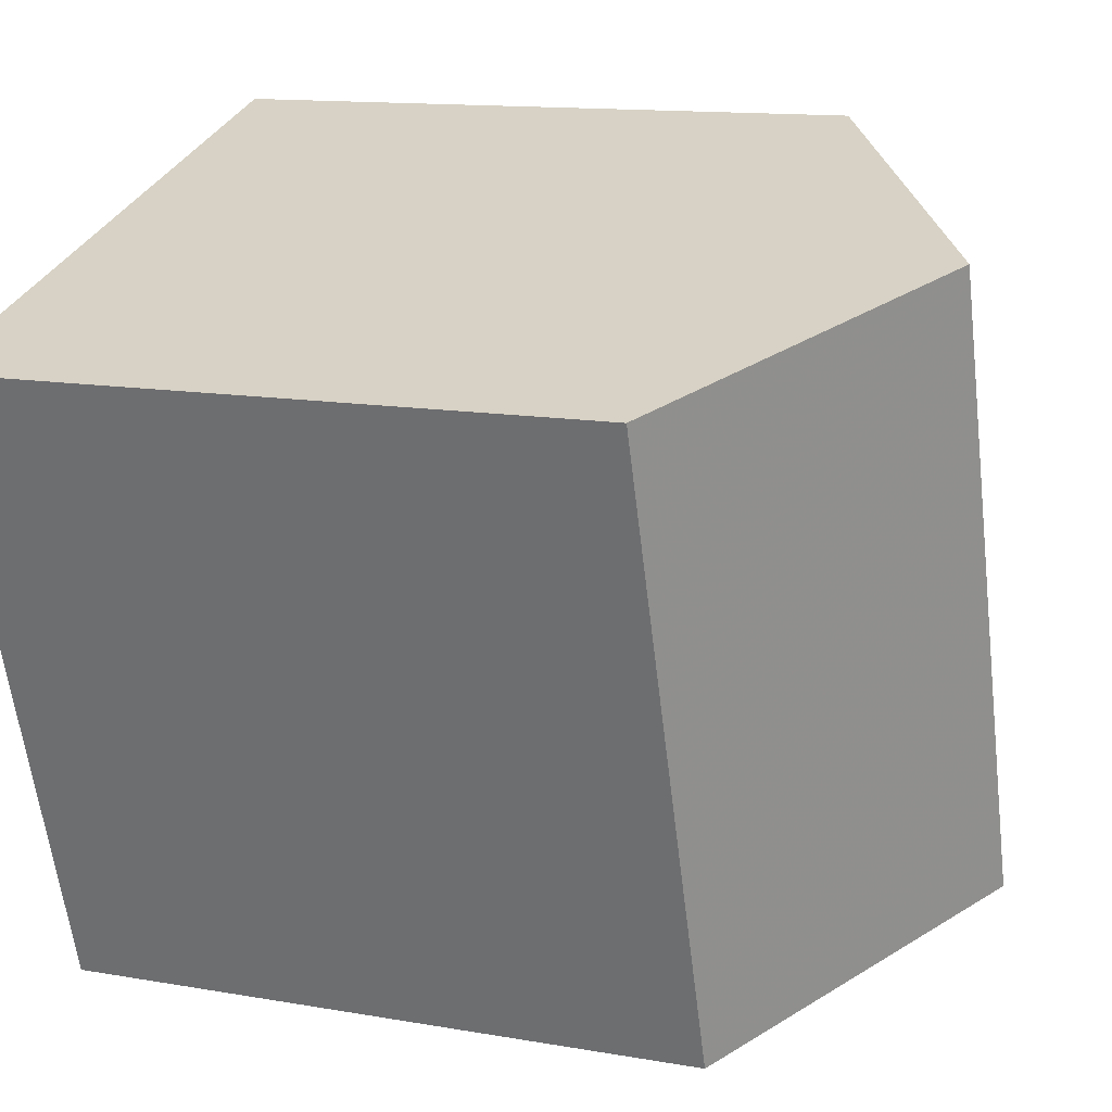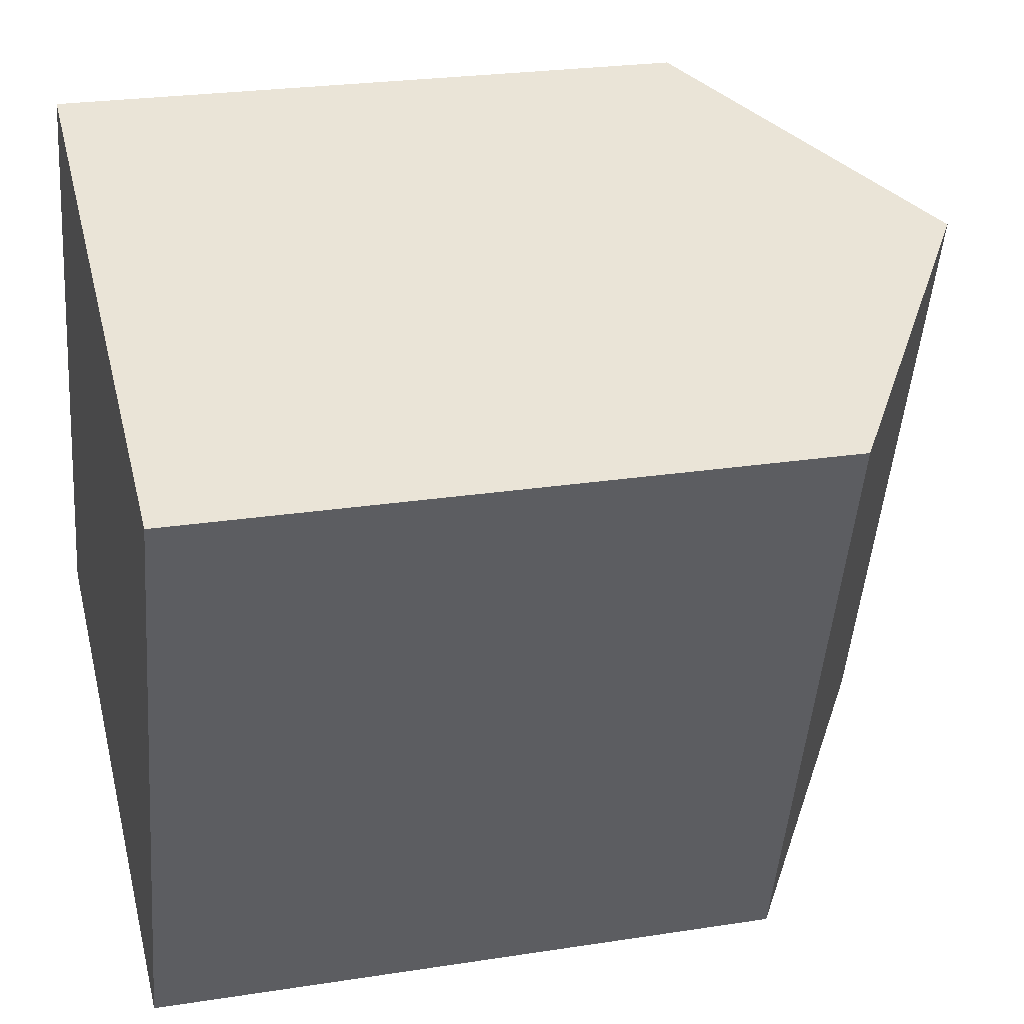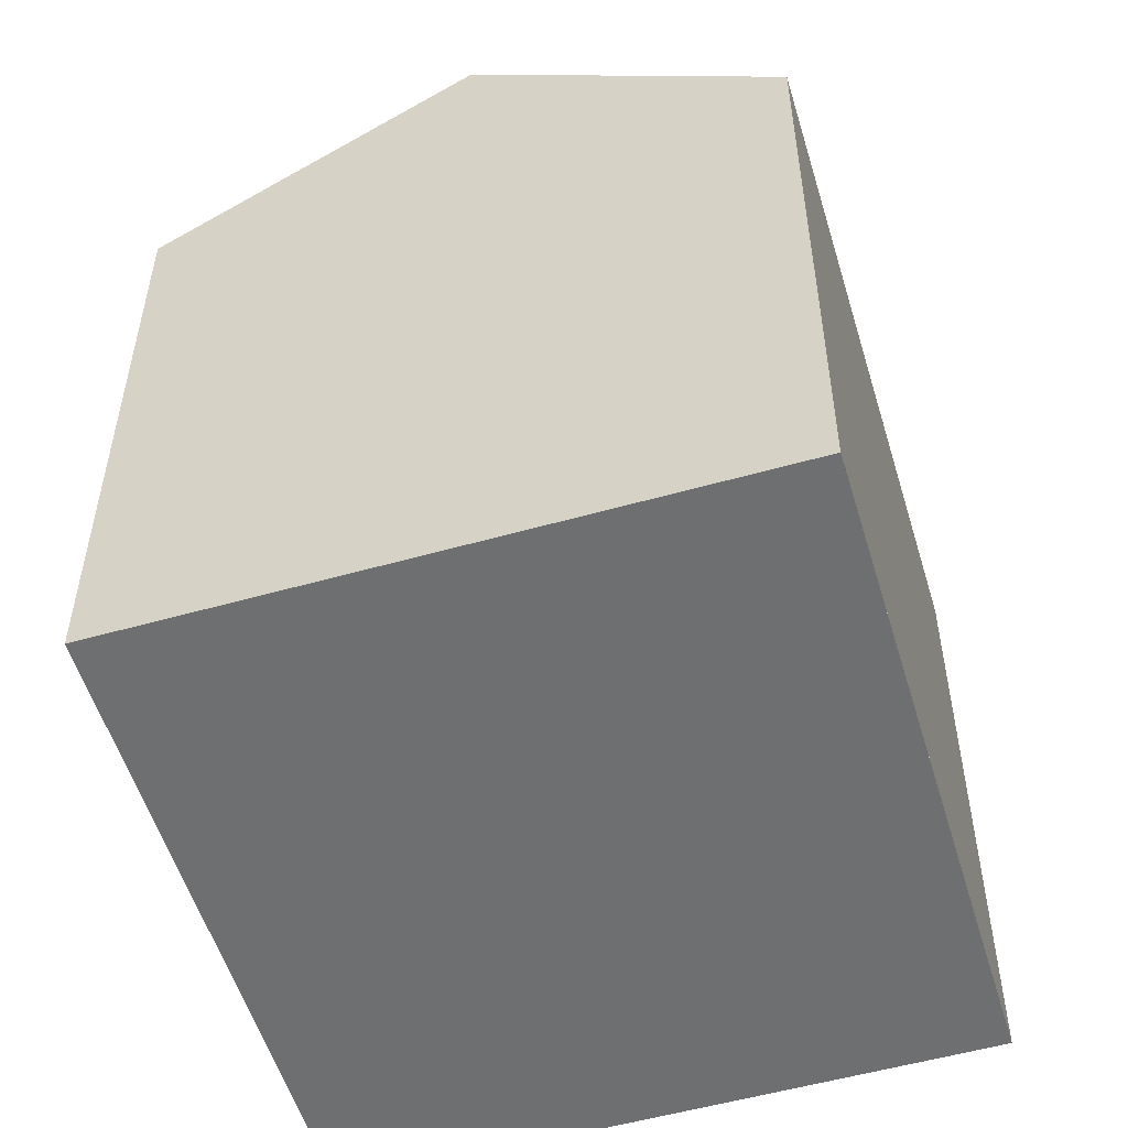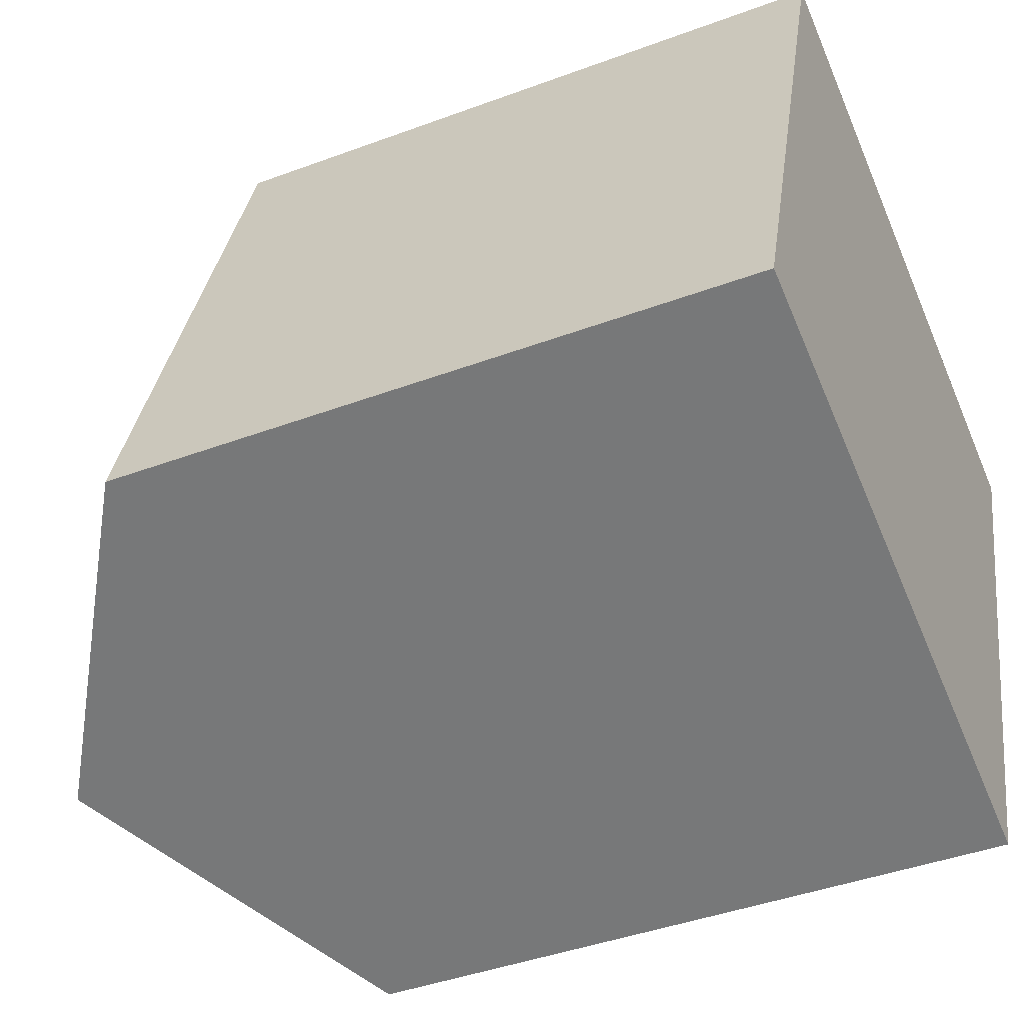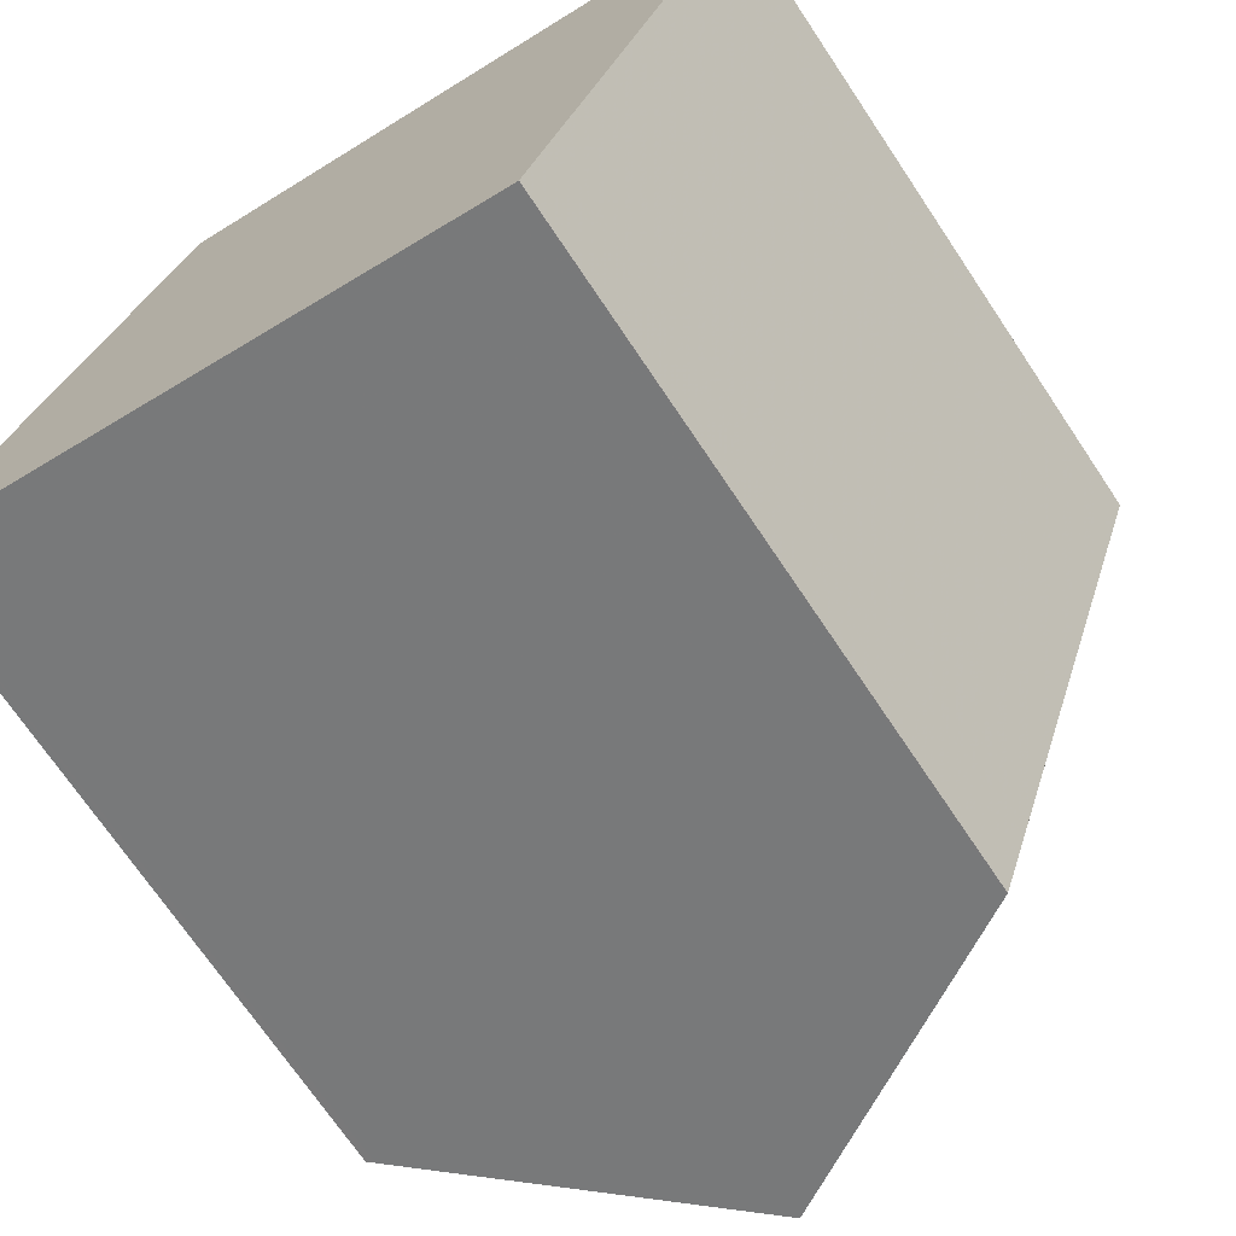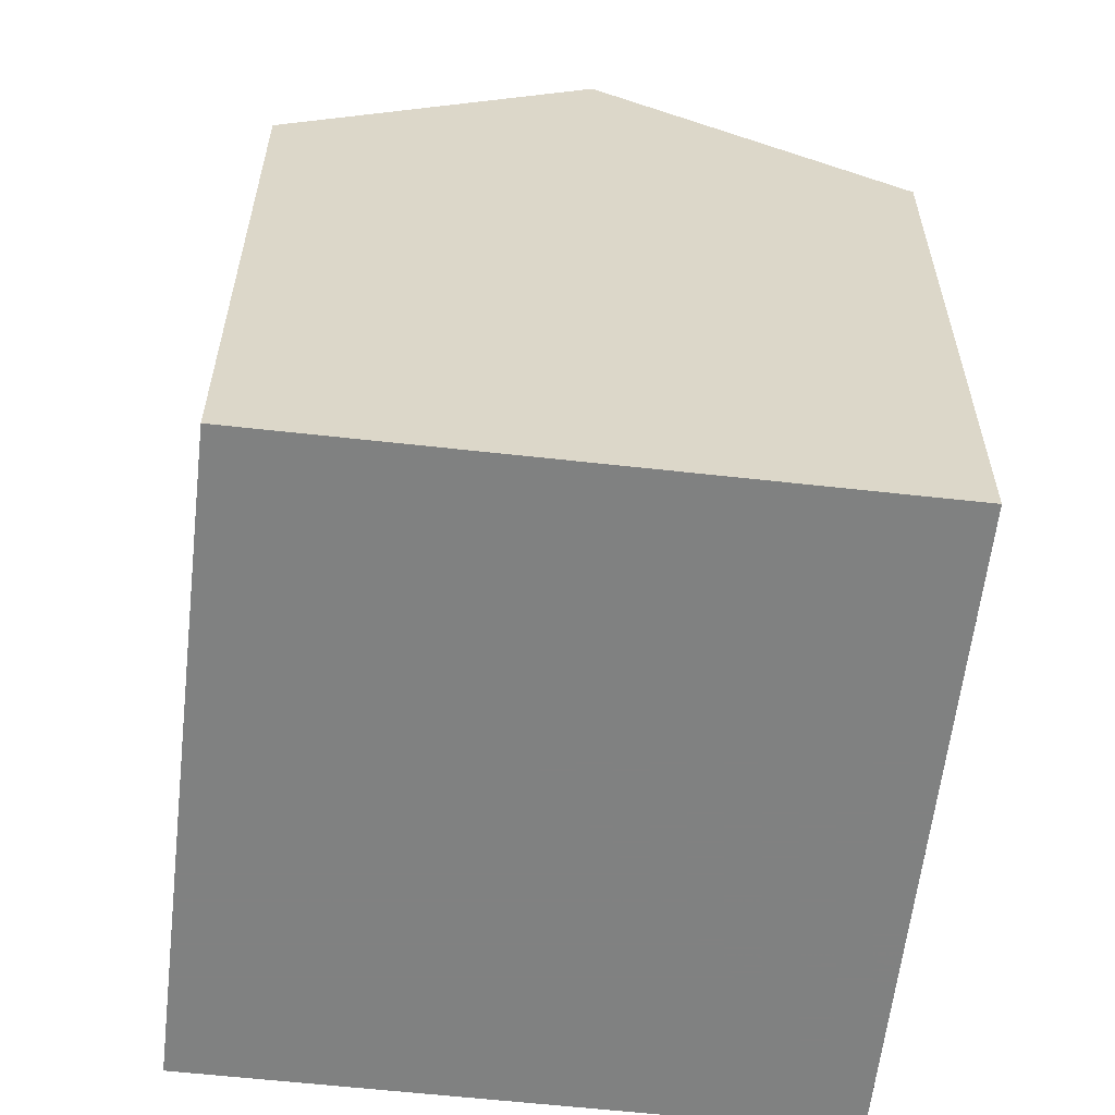
<metadata>
{"format":"obj","ext":"obj","renderer":"f3d","projection":"perspective","resolution":1024,"background":"white","views":[{"elev":12.8,"azim":-67.7,"up":"+Y"},{"elev":24.6,"azim":-104.4,"up":"+Y"},{"elev":-54.5,"azim":-145.1,"up":"+Z"},{"elev":-41.8,"azim":114.2,"up":"+Y"},{"elev":-71.1,"azim":-146.2,"up":"+Y"},{"elev":-60.3,"azim":-168.3,"up":"+Z"}]}
</metadata>
<code>
v -1366 -1253 8.71
v -1369 -1245 8.684
v -1374 -1256 8.752
v -1377 -1248 8.747
v -1373 -1246 11.38
v -1370 -1255 11.39
v -1369 -1245 8.747
v -1366 -1253 8.773
v -1369 -1245 8.747
v -1369 -1245 8.684
v -1373 -1246 11.38
v -1370 -1255 11.39
v -1373 -1246 11.38
v -1373 -1246 11.38
v -1377 -1248 8.747
v -1374 -1256 8.768
v -1377 -1248 8.762
v -1377 -1248 8.762
v -1371 -1254 11.39
v -1371 -1254 11.39
v -1367 -1252 8.77
v -1367 -1252 8.707
v -1375 -1255 8.767
v -1375 -1255 8.752
v -1370 -1255 11.39
v -1370 -1255 11.39
v -1366 -1253 8.773
v -1366 -1253 8.71
v -1374 -1256 8.768
v -1374 -1256 8.752
v -1366 -1253 8.773
v -1366 -1253 8.71
v -1366 -1253 0
v -1366 -1253 0
v -1369 -1245 8.684
v -1369 -1245 8.684
v -1369 -1245 1.776e-15
v -1369 -1245 0
v -1374 -1256 8.752
v -1374 -1256 8.752
v -1374 -1256 1.776e-15
v -1374 -1256 0
v -1377 -1248 8.762
v -1377 -1248 8.747
v -1377 -1248 0
v -1377 -1248 0
v -1369 -1245 8.747
v -1373 -1246 11.38
v -1373 -1246 0
v -1369 -1245 0
v -1369 -1245 8.684
v -1369 -1245 8.747
v -1369 -1245 0
v -1369 -1245 1.776e-15
v -1370 -1255 11.39
v -1366 -1253 8.773
v -1366 -1253 0
v -1370 -1255 1.776e-15
v -1367 -1252 8.707
v -1369 -1245 8.684
v -1369 -1245 0
v -1367 -1252 0
v -1374 -1256 8.768
v -1370 -1255 11.39
v -1370 -1255 1.776e-15
v -1374 -1256 0
v -1377 -1248 8.747
v -1377 -1248 8.747
v -1377 -1248 0
v -1377 -1248 0
v -1374 -1256 8.752
v -1374 -1256 8.768
v -1374 -1256 0
v -1374 -1256 1.776e-15
v -1373 -1246 11.38
v -1377 -1248 8.762
v -1377 -1248 0
v -1373 -1246 0
v -1366 -1253 8.71
v -1367 -1252 8.707
v -1367 -1252 0
v -1366 -1253 0
v -1377 -1248 8.747
v -1375 -1255 8.752
v -1375 -1255 0
v -1377 -1248 0
v -1366 -1253 8.71
v -1366 -1253 8.71
v -1366 -1253 0
v -1366 -1253 0
v -1375 -1255 8.752
v -1374 -1256 8.752
v -1374 -1256 0
v -1375 -1255 0
v -1366 -1253 0
v -1374 -1256 0
v -1377 -1248 0
v -1369 -1245 0
f 19 11 9 21
f 21 9 10 22
f 9 7 2 10
f 11 5 7 9
f 23 17 14 20
f 18 13 14 17
f 24 15 17 23
f 17 15 4 18
f 27 8 6 25
f 28 1 8 27
f 26 12 16 29
f 29 16 3 30
f 25 19 21 27
f 27 21 22 28
f 29 23 20 26
f 30 24 23 29
f 32 33 34 31
f 36 37 38 35
f 40 41 42 39
f 44 45 46 43
f 48 49 50 47
f 52 53 54 51
f 56 57 58 55
f 60 61 62 59
f 64 65 66 63
f 68 69 70 67
f 72 73 74 71
f 76 77 78 75
f 80 81 82 79
f 84 85 86 83
f 88 89 90 87
f 92 93 94 91
f 96 97 98 95

</code>
